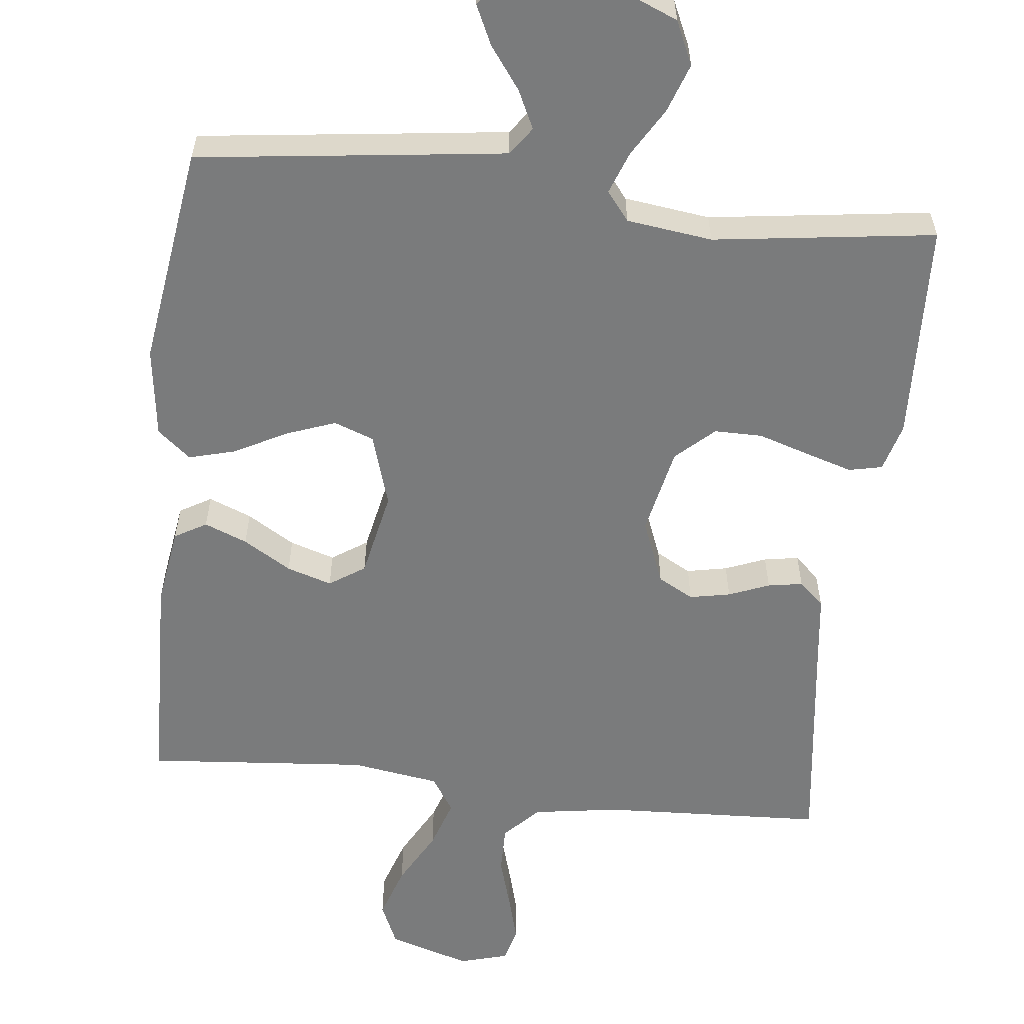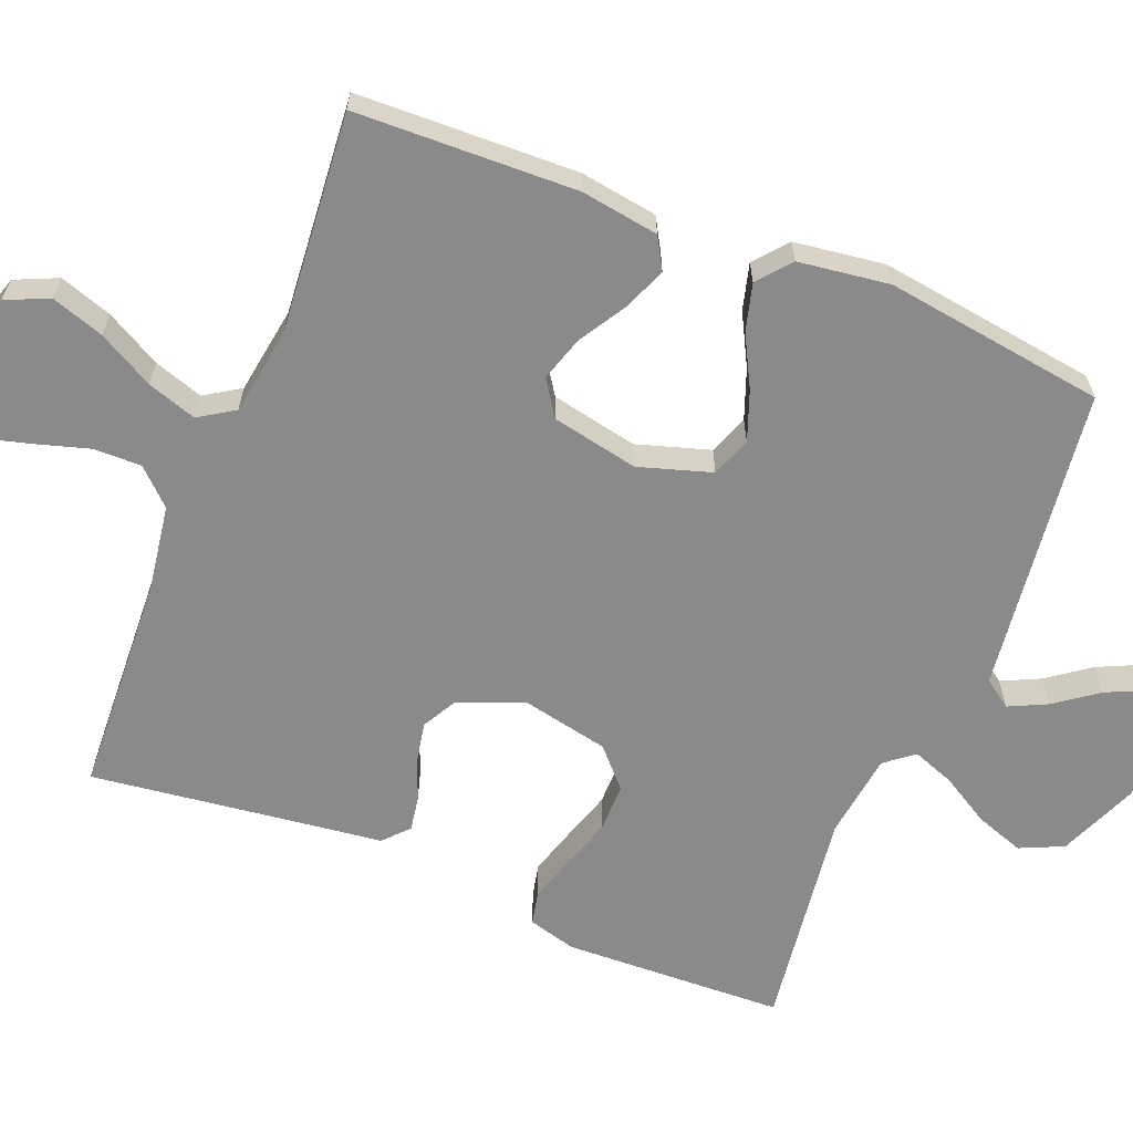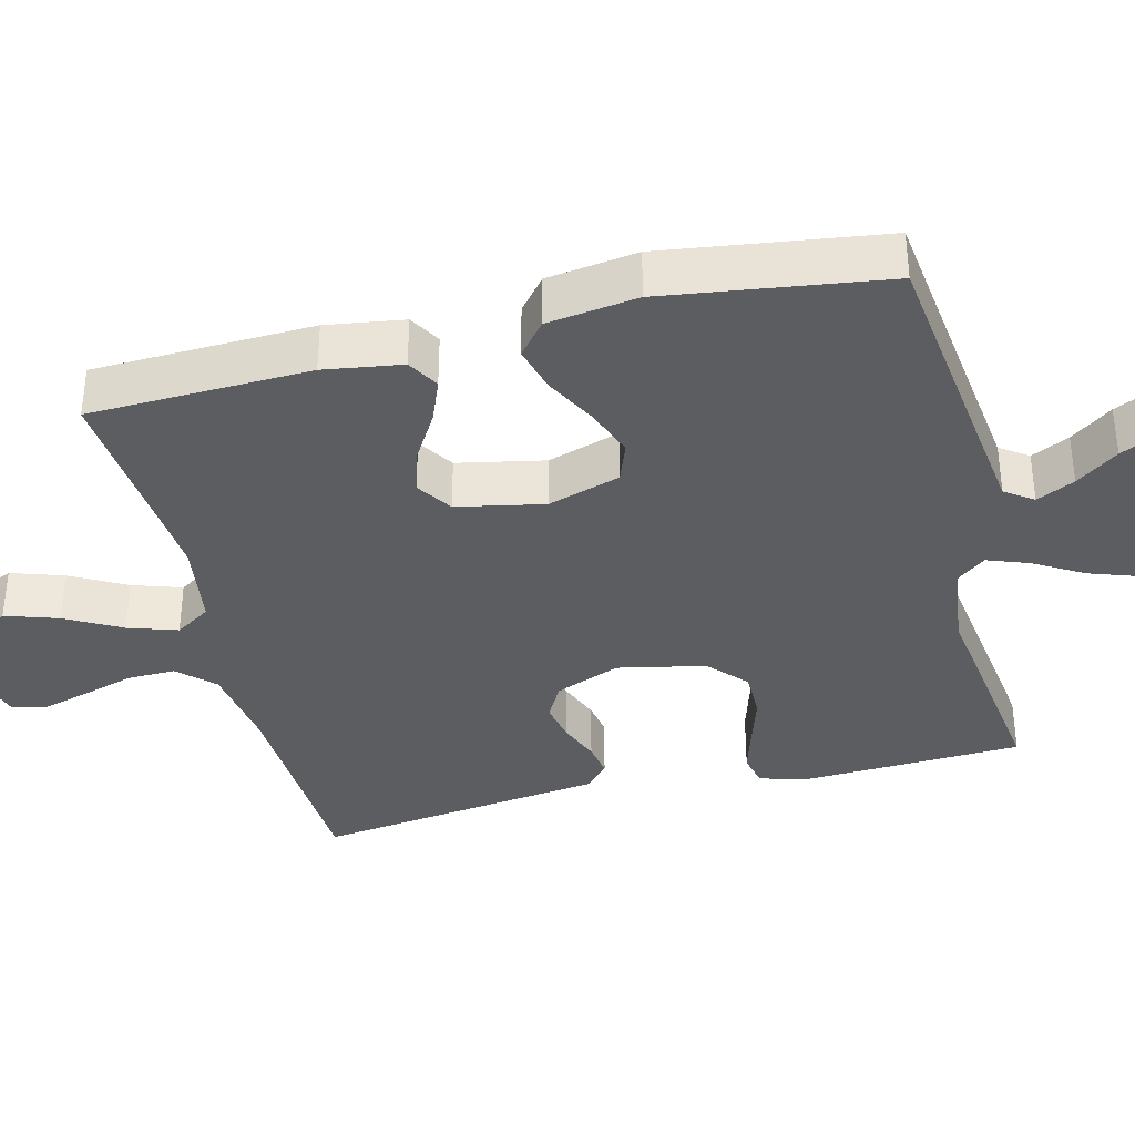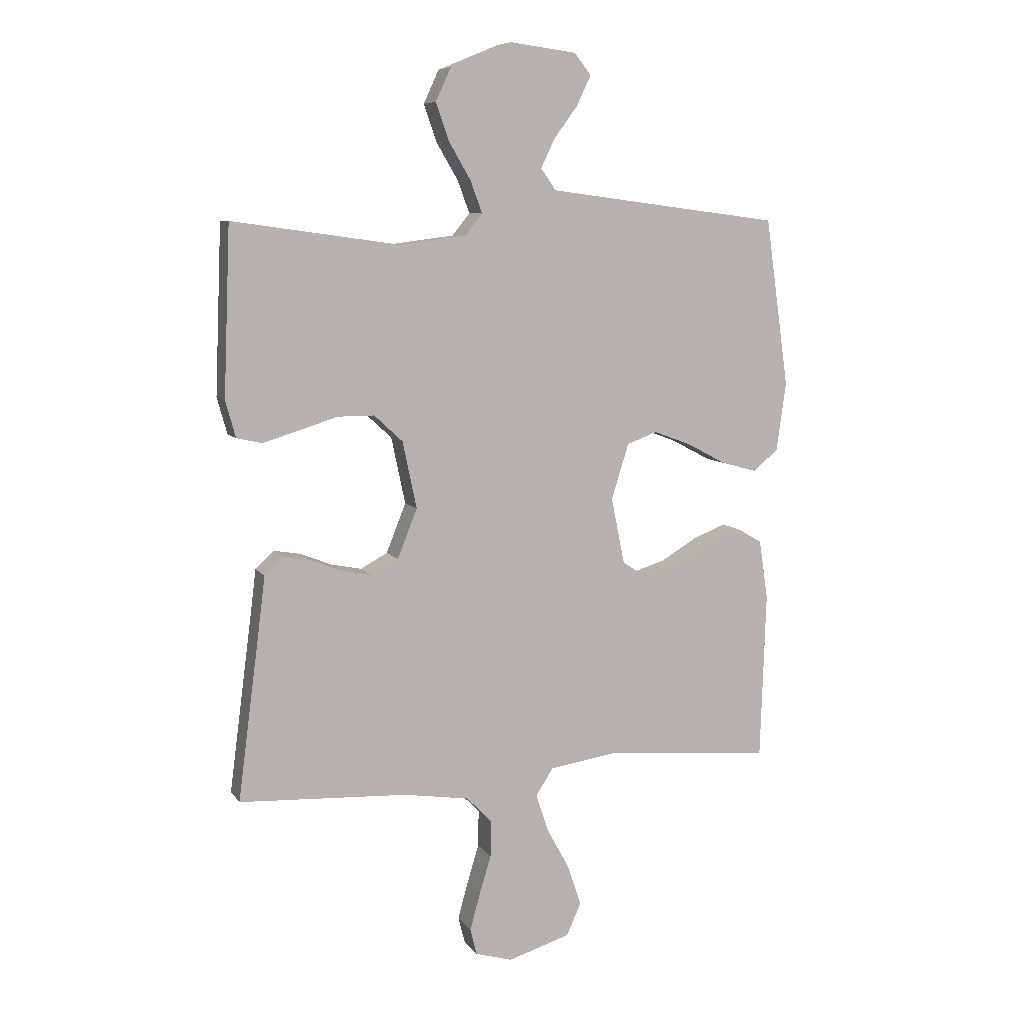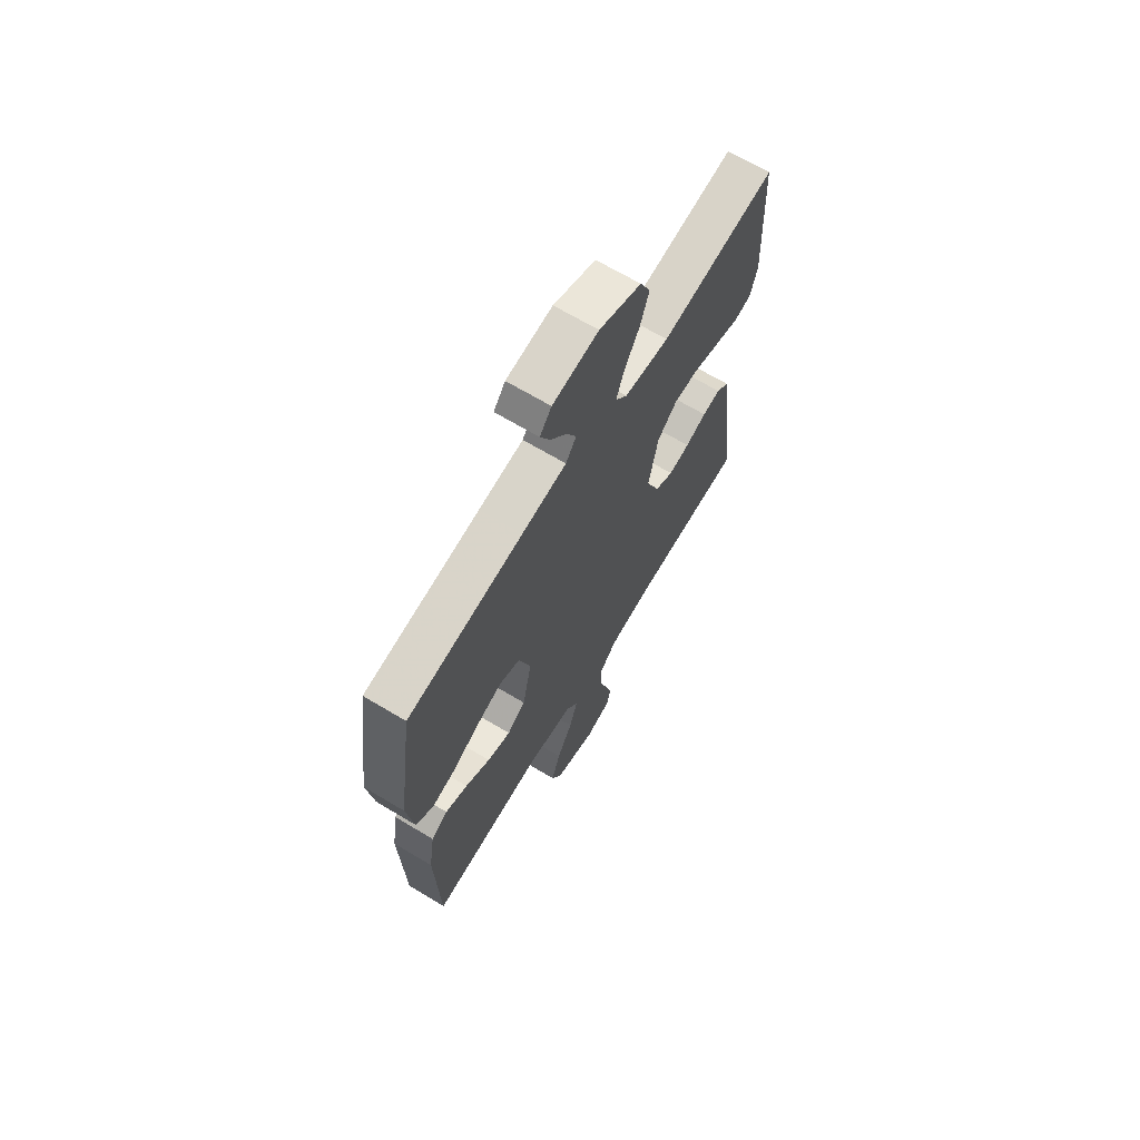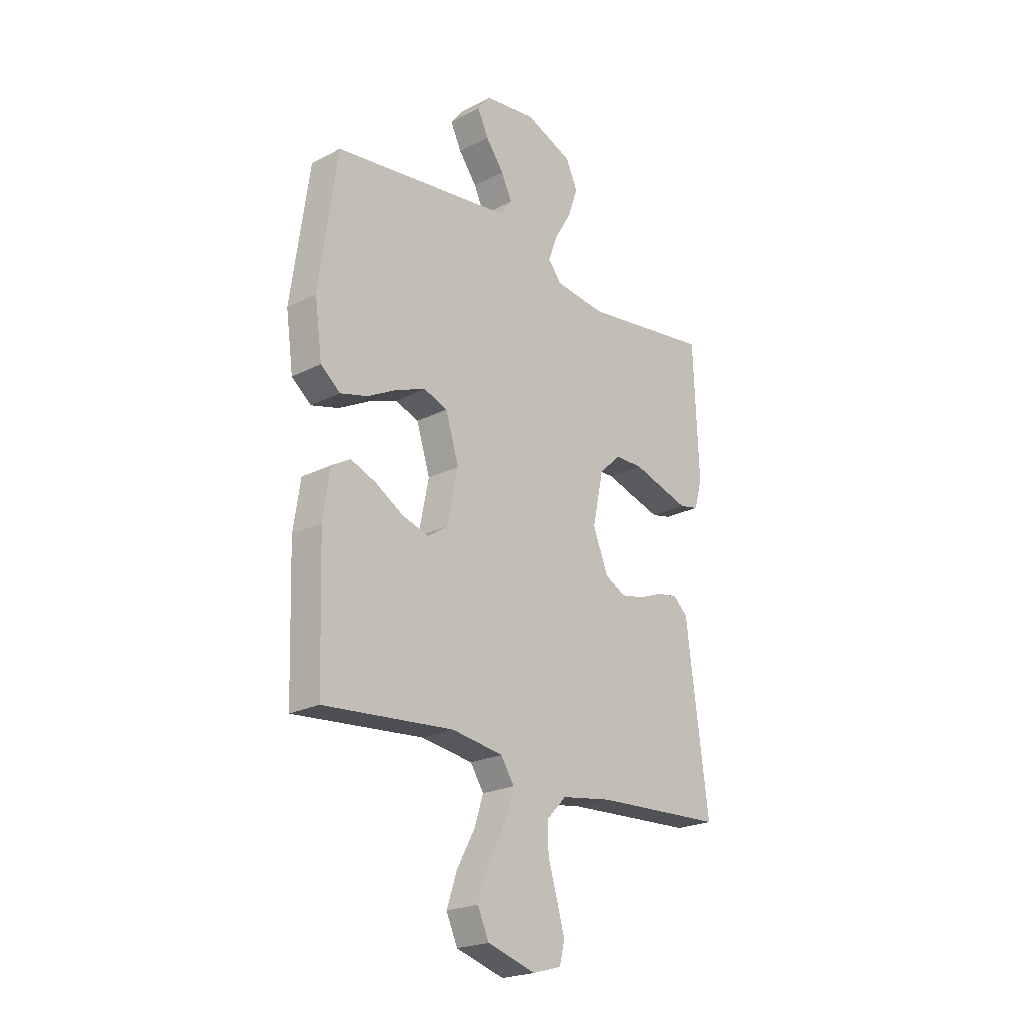
<metadata>
{"format":"obj","ext":"obj","renderer":"f3d","projection":"perspective","resolution":1024,"background":"white","views":[{"elev":-58.3,"azim":-6.5,"up":"+Y"},{"elev":-63.4,"azim":-112.0,"up":"+Y"},{"elev":-36.6,"azim":-76.0,"up":"+Y"},{"elev":8.0,"azim":160.4,"up":"+Z"},{"elev":67.6,"azim":-59.0,"up":"+Z"},{"elev":-22.3,"azim":-48.2,"up":"+Z"}]}
</metadata>
<code>
v 0.5 0.07 -0.5
v 0.2 0.07 -0.515
v 0.083 0.07 -0.533
v 0.038 0.07 -0.58
v 0.039 0.07 -0.645
v 0.06 0.07 -0.715
v 0.078 0.07 -0.78
v 0.066 0.07 -0.827
v 0 0.07 -0.846
v -0.111 0.07 -0.812
v -0.137 0.07 -0.754
v -0.113 0.07 -0.682
v -0.072 0.07 -0.607
v -0.05 0.07 -0.54
v -0.081 0.07 -0.492
v -0.2 0.07 -0.474
v -0.5 0.07 -0.5
v -0.51 0.07 -0.2
v -0.494 0.07 -0.094
v -0.451 0.07 -0.069
v -0.393 0.07 -0.092
v -0.328 0.07 -0.131
v -0.267 0.07 -0.15
v -0.219 0.07 -0.118
v -0.195 0.07 0
v -0.226 0.07 0.099
v -0.28 0.07 0.119
v -0.347 0.07 0.094
v -0.417 0.07 0.057
v -0.48 0.07 0.04
v -0.525 0.07 0.077
v -0.542 0.07 0.2
v -0.5 0.07 0.5
v -0.2 0.07 0.538
v -0.084 0.07 0.553
v -0.057 0.07 0.591
v -0.082 0.07 0.643
v -0.124 0.07 0.7
v -0.149 0.07 0.753
v -0.119 0.07 0.791
v 0 0.07 0.806
v 0.109 0.07 0.761
v 0.136 0.07 0.702
v 0.113 0.07 0.636
v 0.074 0.07 0.57
v 0.053 0.07 0.513
v 0.084 0.07 0.474
v 0.2 0.07 0.459
v 0.5 0.07 0.5
v 0.512 0.07 0.2
v 0.494 0.07 0.135
v 0.449 0.07 0.125
v 0.386 0.07 0.144
v 0.316 0.07 0.166
v 0.251 0.07 0.166
v 0.2 0.07 0.119
v 0.175 0.07 0
v 0.21 0.07 -0.088
v 0.258 0.07 -0.114
v 0.313 0.07 -0.103
v 0.368 0.07 -0.081
v 0.415 0.07 -0.073
v 0.449 0.07 -0.104
v 0.461 0.07 -0.2
v 0.5 0 -0.5
v 0.2 0 -0.515
v 0.083 0 -0.533
v 0.038 0 -0.58
v 0.039 0 -0.645
v 0.06 0 -0.715
v 0.078 0 -0.78
v 0.066 0 -0.827
v 0 0 -0.846
v -0.111 0 -0.812
v -0.137 0 -0.754
v -0.113 0 -0.682
v -0.072 0 -0.607
v -0.05 0 -0.54
v -0.081 0 -0.492
v -0.2 0 -0.474
v -0.5 0 -0.5
v -0.51 0 -0.2
v -0.494 0 -0.094
v -0.451 0 -0.069
v -0.393 0 -0.092
v -0.328 0 -0.131
v -0.267 0 -0.15
v -0.219 0 -0.118
v -0.195 0 0
v -0.226 0 0.099
v -0.28 0 0.119
v -0.347 0 0.094
v -0.417 0 0.057
v -0.48 0 0.04
v -0.525 0 0.077
v -0.542 0 0.2
v -0.5 0 0.5
v -0.2 0 0.538
v -0.084 0 0.553
v -0.057 0 0.591
v -0.082 0 0.643
v -0.124 0 0.7
v -0.149 0 0.753
v -0.119 0 0.791
v 0 0 0.806
v 0.109 0 0.761
v 0.136 0 0.702
v 0.113 0 0.636
v 0.074 0 0.57
v 0.053 0 0.513
v 0.084 0 0.474
v 0.2 0 0.459
v 0.5 0 0.5
v 0.512 0 0.2
v 0.494 0 0.135
v 0.449 0 0.125
v 0.386 0 0.144
v 0.316 0 0.166
v 0.251 0 0.166
v 0.2 0 0.119
v 0.175 0 0
v 0.21 0 -0.088
v 0.258 0 -0.114
v 0.313 0 -0.103
v 0.368 0 -0.081
v 0.415 0 -0.073
v 0.449 0 -0.104
v 0.461 0 -0.2
f 61 62 63 64
f 60 61 64 1
f 59 60 1 2
f 58 59 2 3
f 57 58 3 4
f 56 57 4
f 51 52 53 54
f 49 50 51 54
f 48 49 54 55
f 47 48 55 56
f 42 43 44 45
f 42 45 46
f 41 42 46
f 40 41 46
f 37 38 39 40
f 36 37 40 46
f 35 36 46 47
f 31 32 33 34
f 28 29 30 31
f 27 28 31 34
f 26 27 34 35
f 19 20 21 22
f 19 22 23
f 16 17 18 19
f 15 16 19 23
f 14 15 23 24
f 10 11 12 13
f 10 13 14
f 9 10 14
f 8 9 14
f 5 6 7 8
f 5 8 14 24
f 35 47 56 4
f 25 26 35 4
f 4 5 24 25
f 128 127 126 125
f 65 128 125 124
f 66 65 124 123
f 67 66 123 122
f 68 67 122 121
f 68 121 120
f 118 117 116 115
f 118 115 114 113
f 119 118 113 112
f 120 119 112 111
f 109 108 107 106
f 110 109 106
f 110 106 105
f 110 105 104
f 104 103 102 101
f 110 104 101 100
f 111 110 100 99
f 98 97 96 95
f 95 94 93 92
f 98 95 92 91
f 99 98 91 90
f 86 85 84 83
f 87 86 83
f 83 82 81 80
f 87 83 80 79
f 88 87 79 78
f 77 76 75 74
f 78 77 74
f 78 74 73
f 78 73 72
f 72 71 70 69
f 88 78 72 69
f 68 120 111 99
f 68 99 90 89
f 89 88 69 68
f 1 65 66 2
f 2 66 67 3
f 3 67 68 4
f 4 68 69 5
f 5 69 70 6
f 6 70 71 7
f 7 71 72 8
f 8 72 73 9
f 9 73 74 10
f 10 74 75 11
f 11 75 76 12
f 12 76 77 13
f 13 77 78 14
f 14 78 79 15
f 15 79 80 16
f 16 80 81 17
f 17 81 82 18
f 18 82 83 19
f 19 83 84 20
f 20 84 85 21
f 21 85 86 22
f 22 86 87 23
f 23 87 88 24
f 24 88 89 25
f 25 89 90 26
f 26 90 91 27
f 27 91 92 28
f 28 92 93 29
f 29 93 94 30
f 30 94 95 31
f 31 95 96 32
f 32 96 97 33
f 33 97 98 34
f 34 98 99 35
f 35 99 100 36
f 36 100 101 37
f 37 101 102 38
f 38 102 103 39
f 39 103 104 40
f 40 104 105 41
f 41 105 106 42
f 42 106 107 43
f 43 107 108 44
f 44 108 109 45
f 45 109 110 46
f 46 110 111 47
f 47 111 112 48
f 48 112 113 49
f 49 113 114 50
f 50 114 115 51
f 51 115 116 52
f 52 116 117 53
f 53 117 118 54
f 54 118 119 55
f 55 119 120 56
f 56 120 121 57
f 57 121 122 58
f 58 122 123 59
f 59 123 124 60
f 60 124 125 61
f 61 125 126 62
f 62 126 127 63
f 63 127 128 64
f 64 128 65 1

</code>
